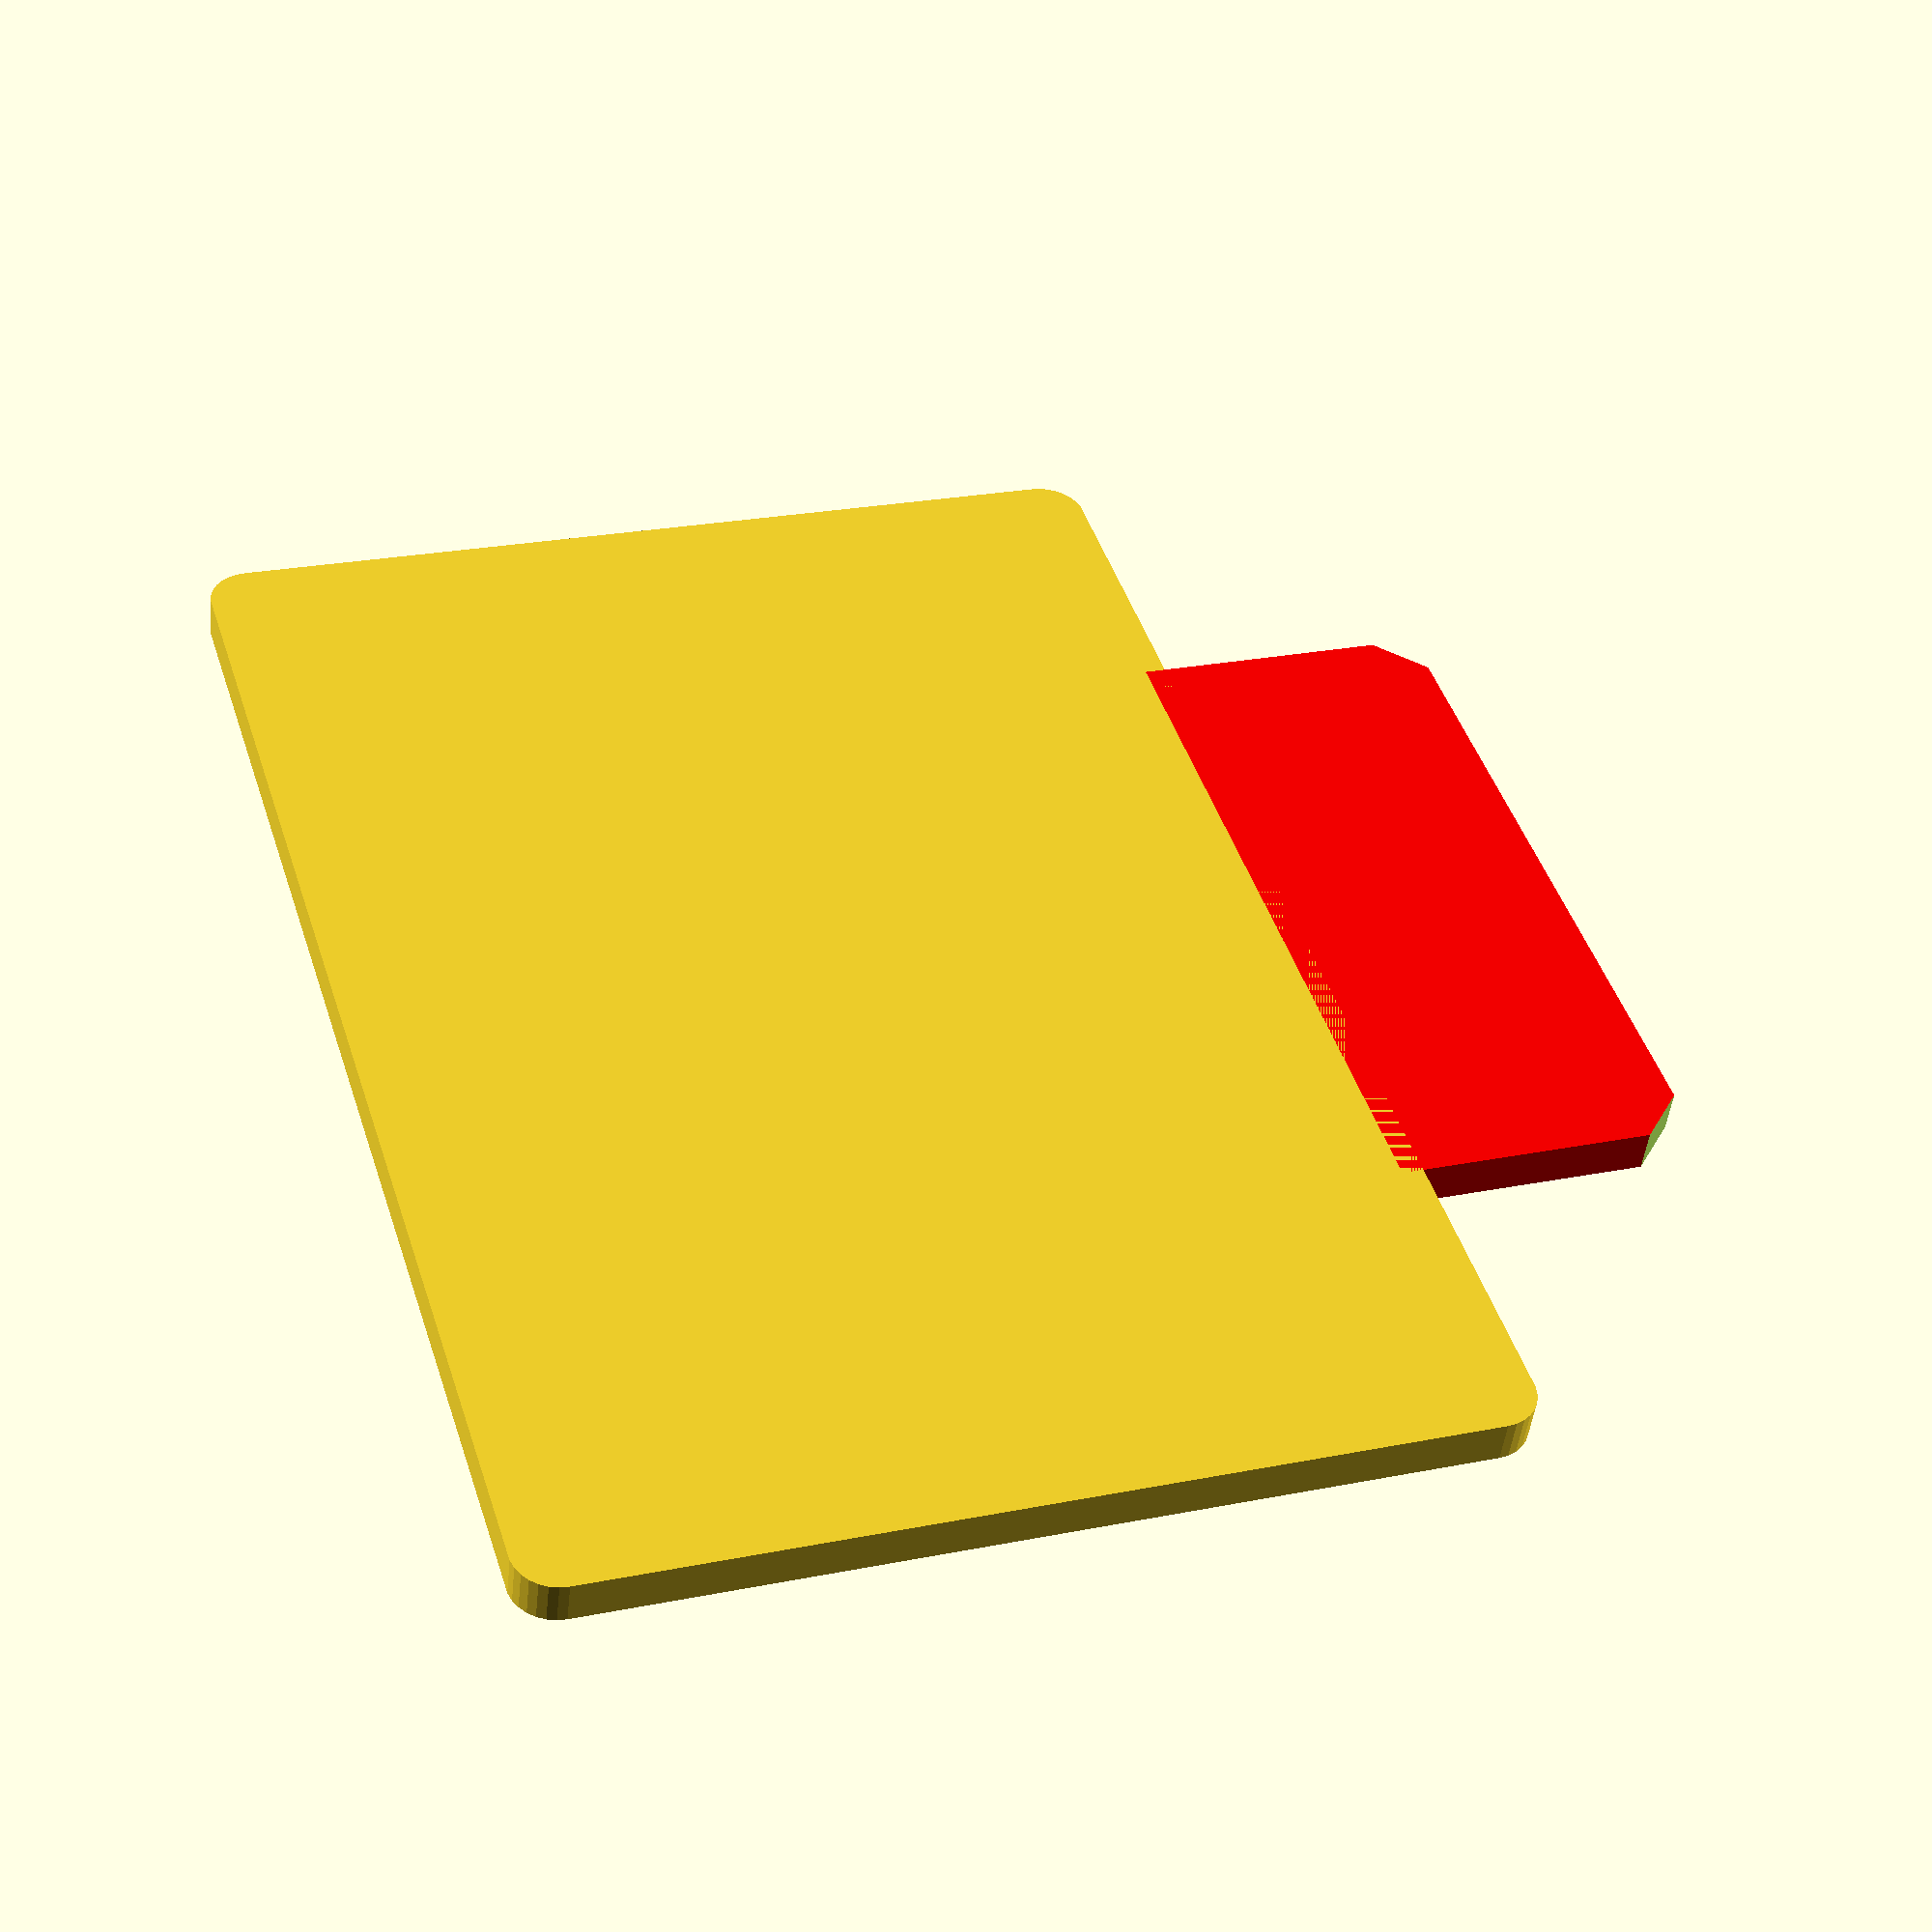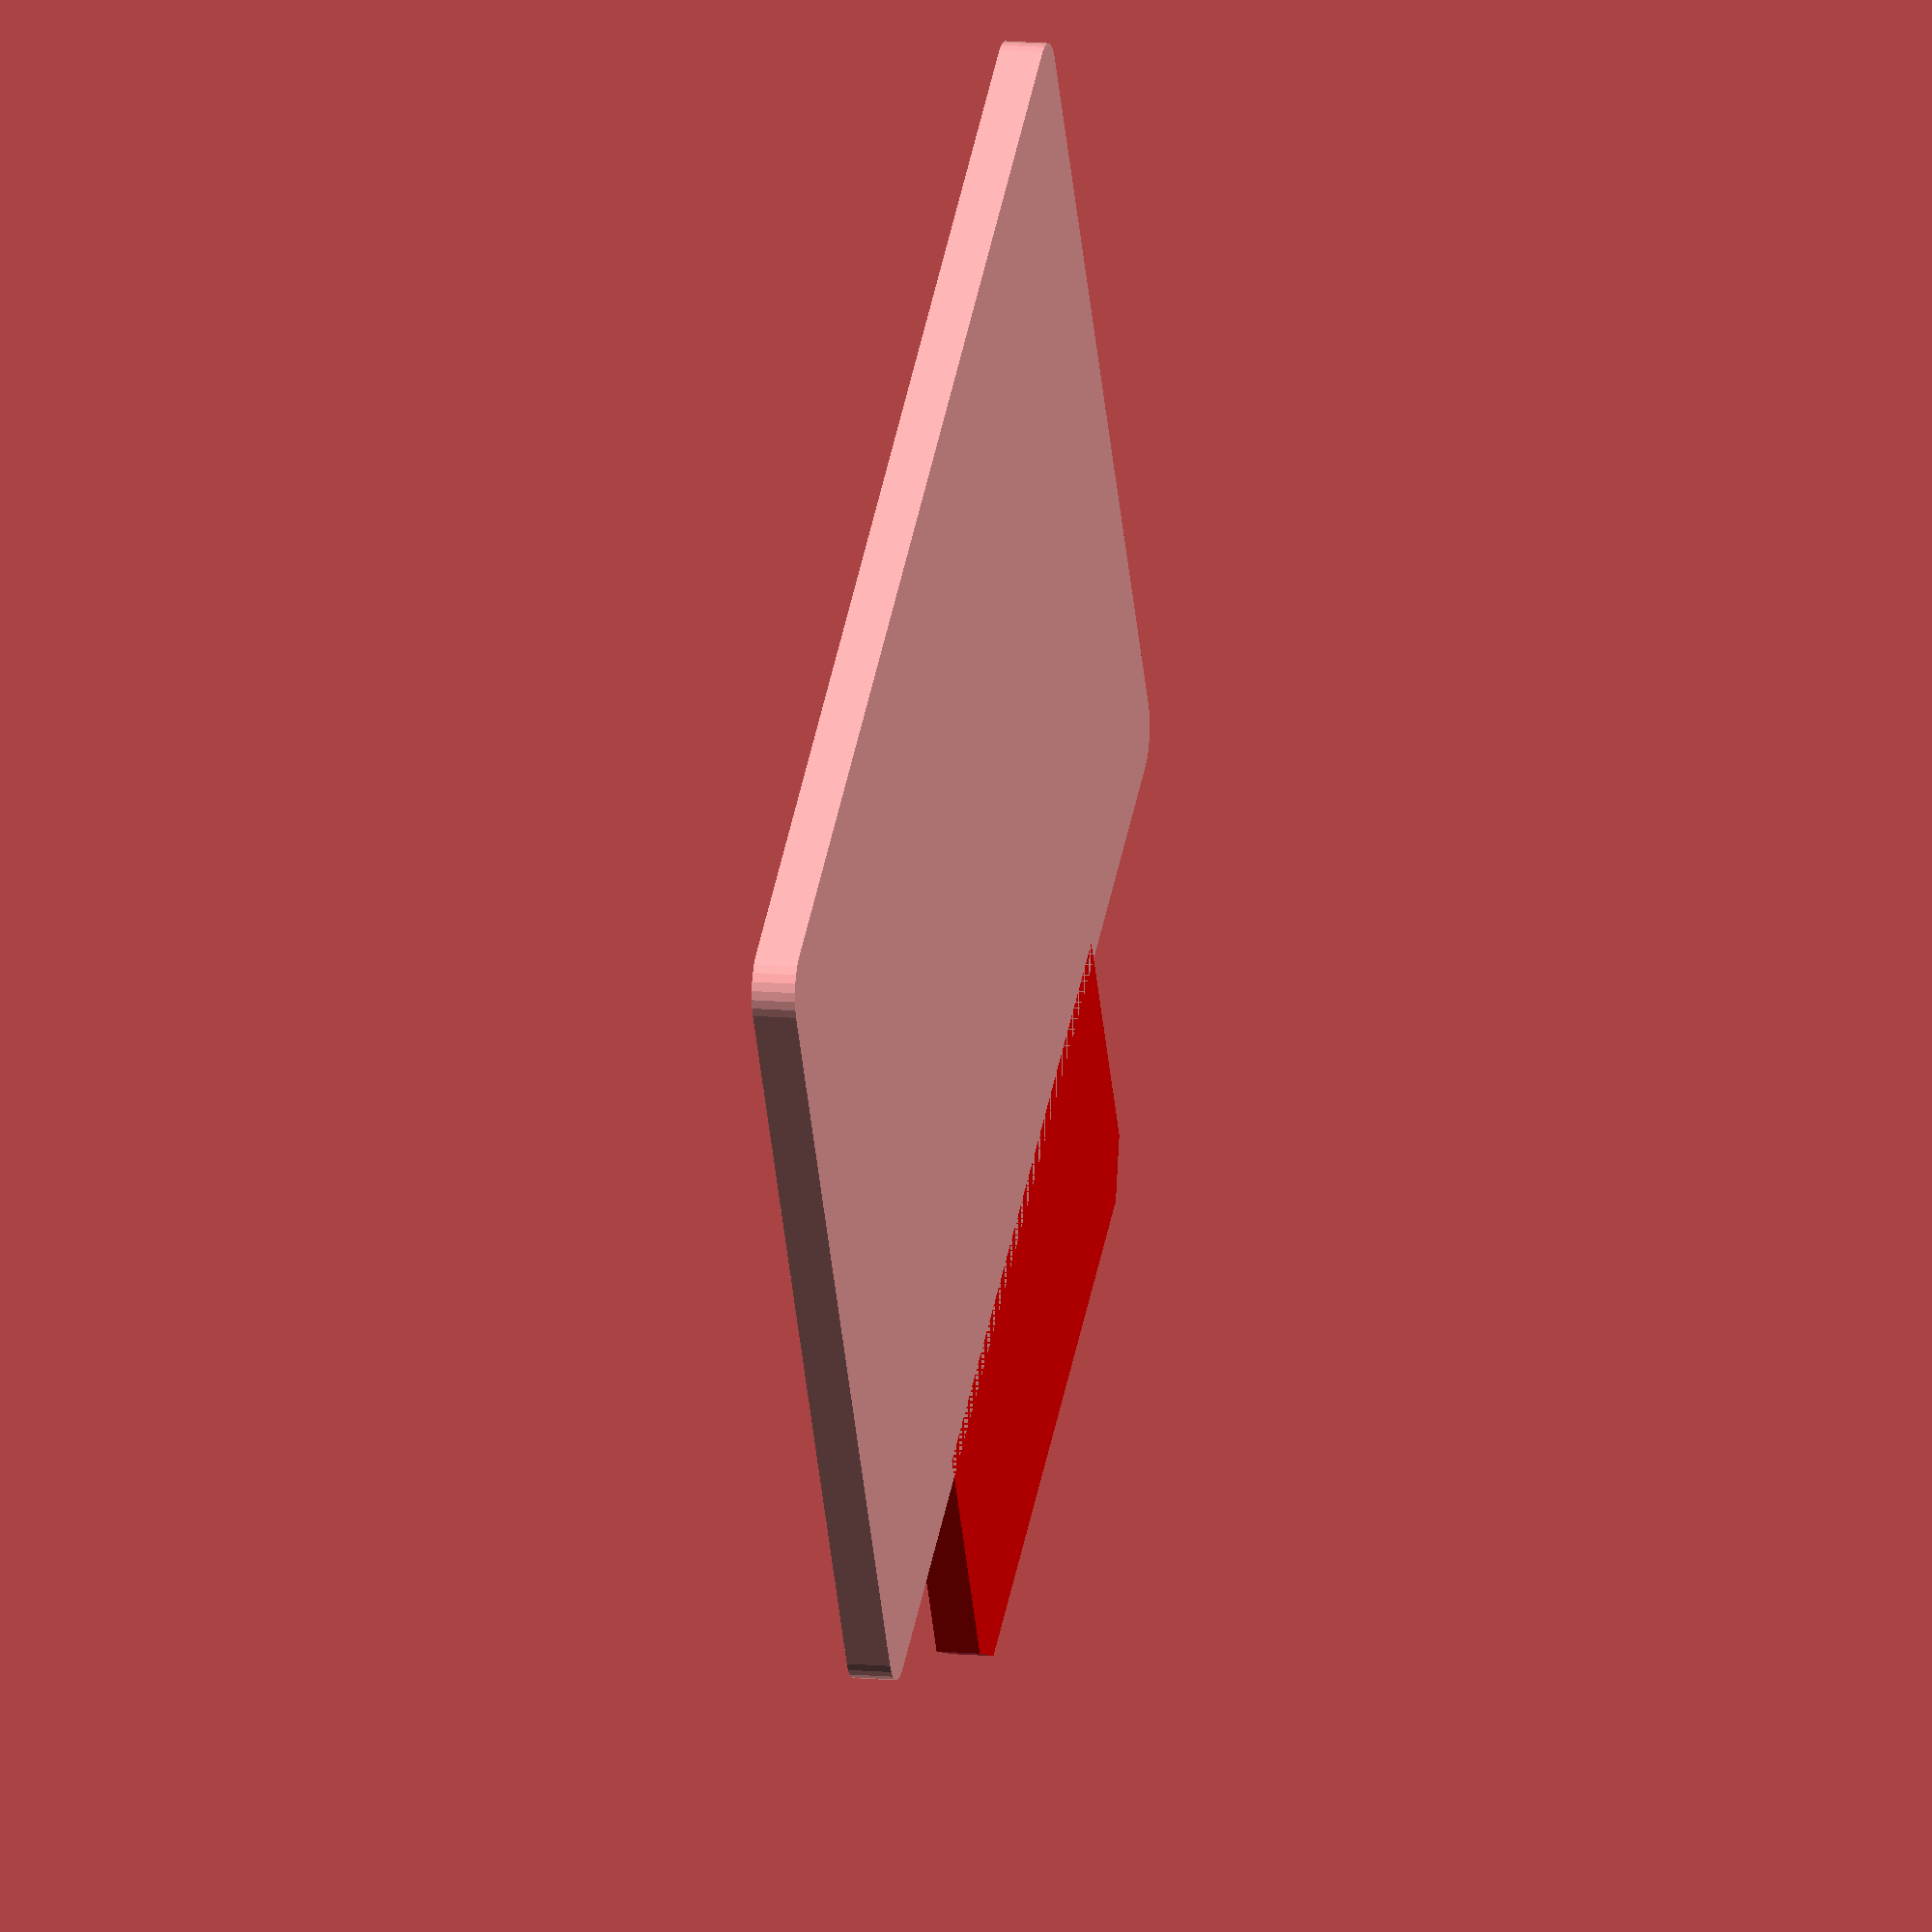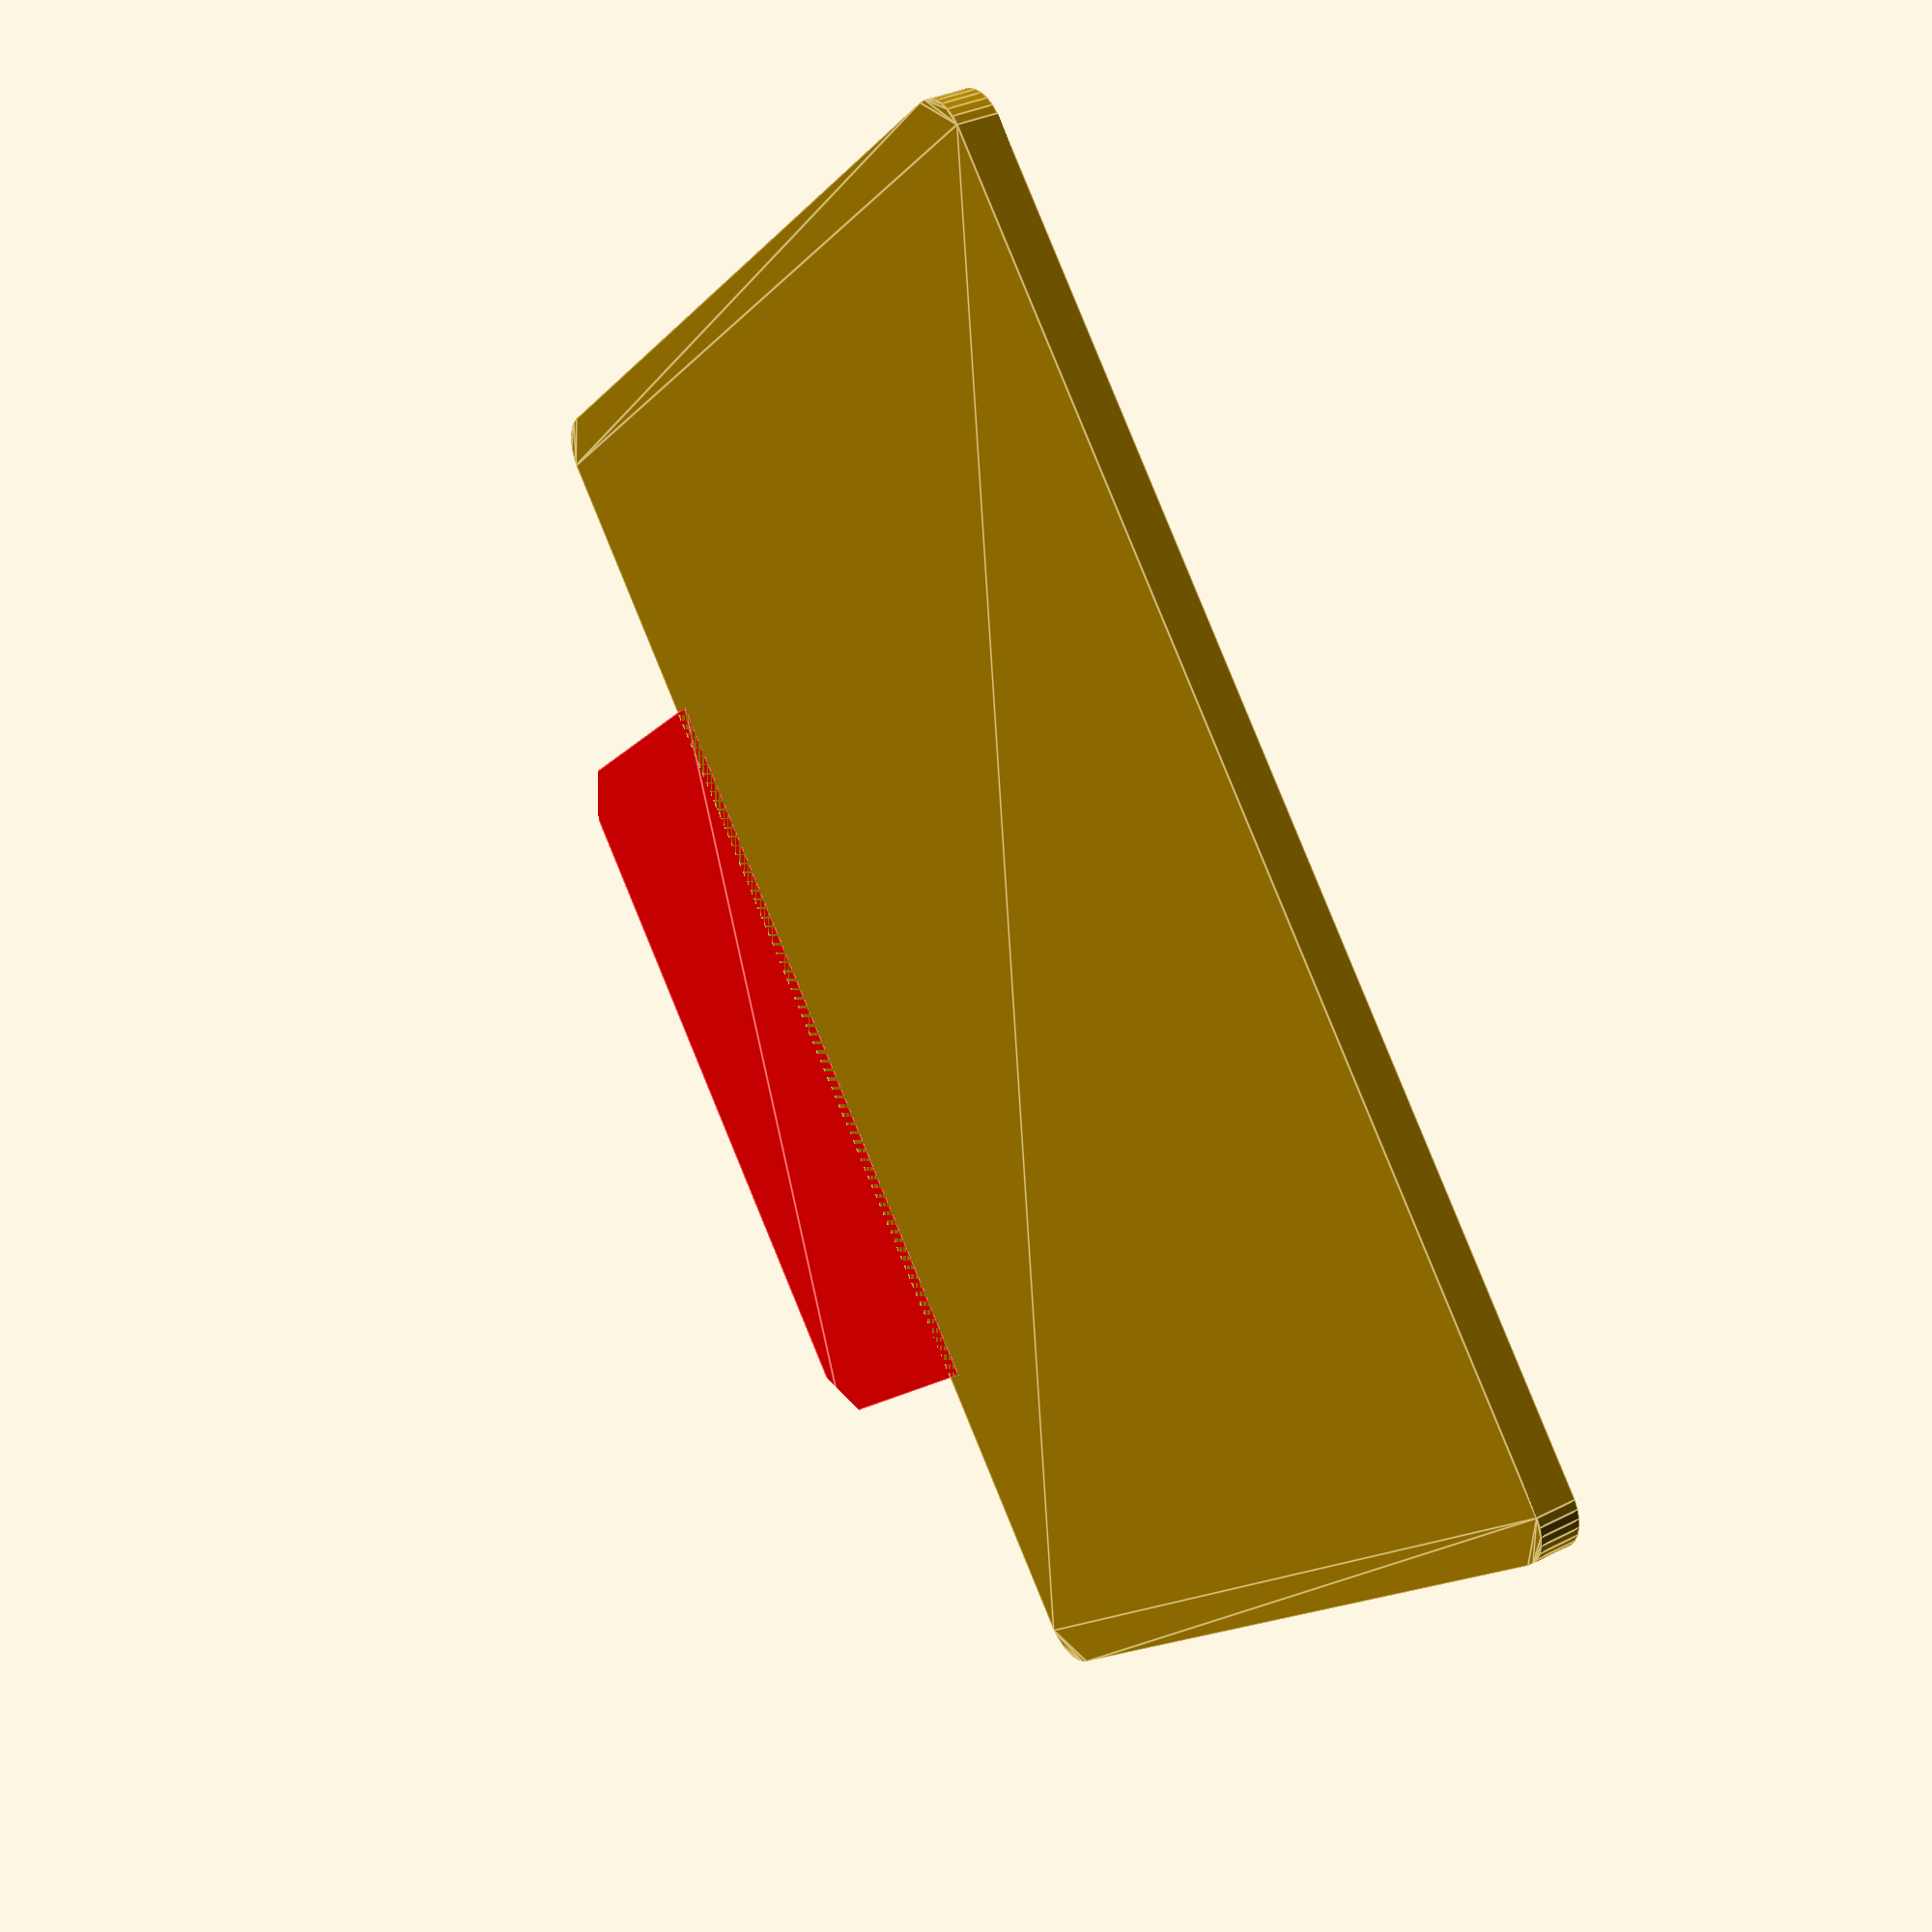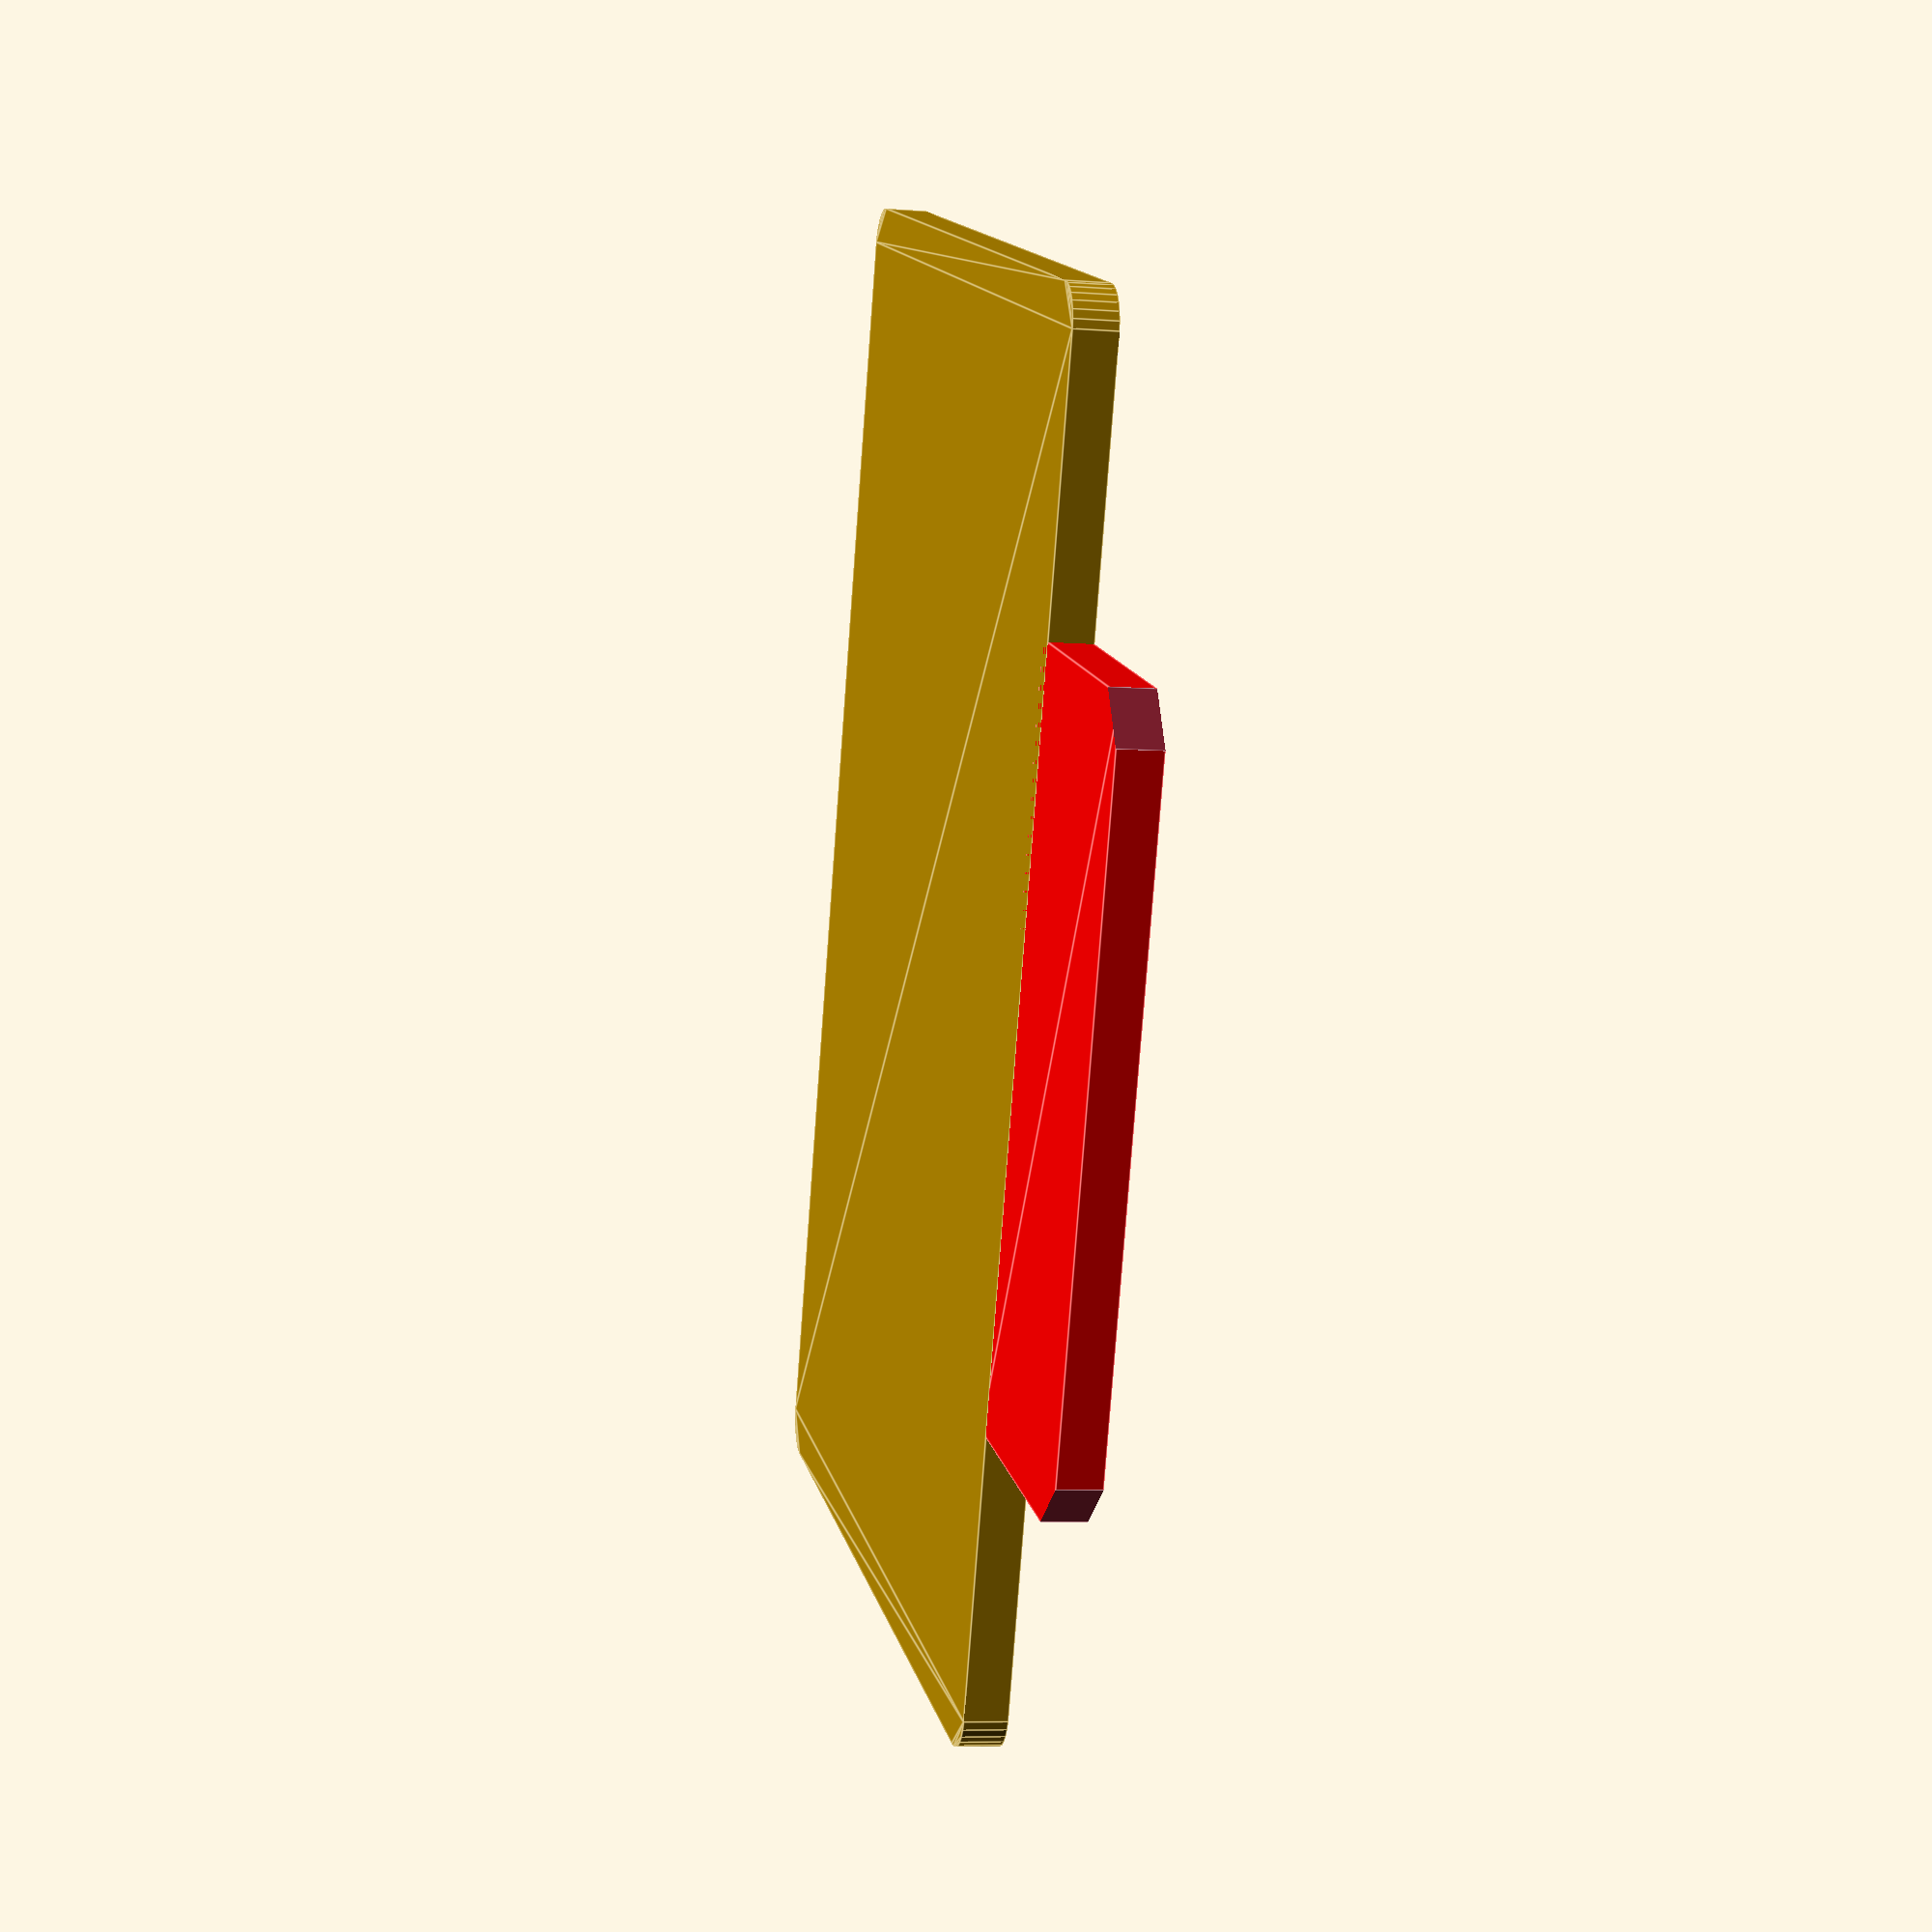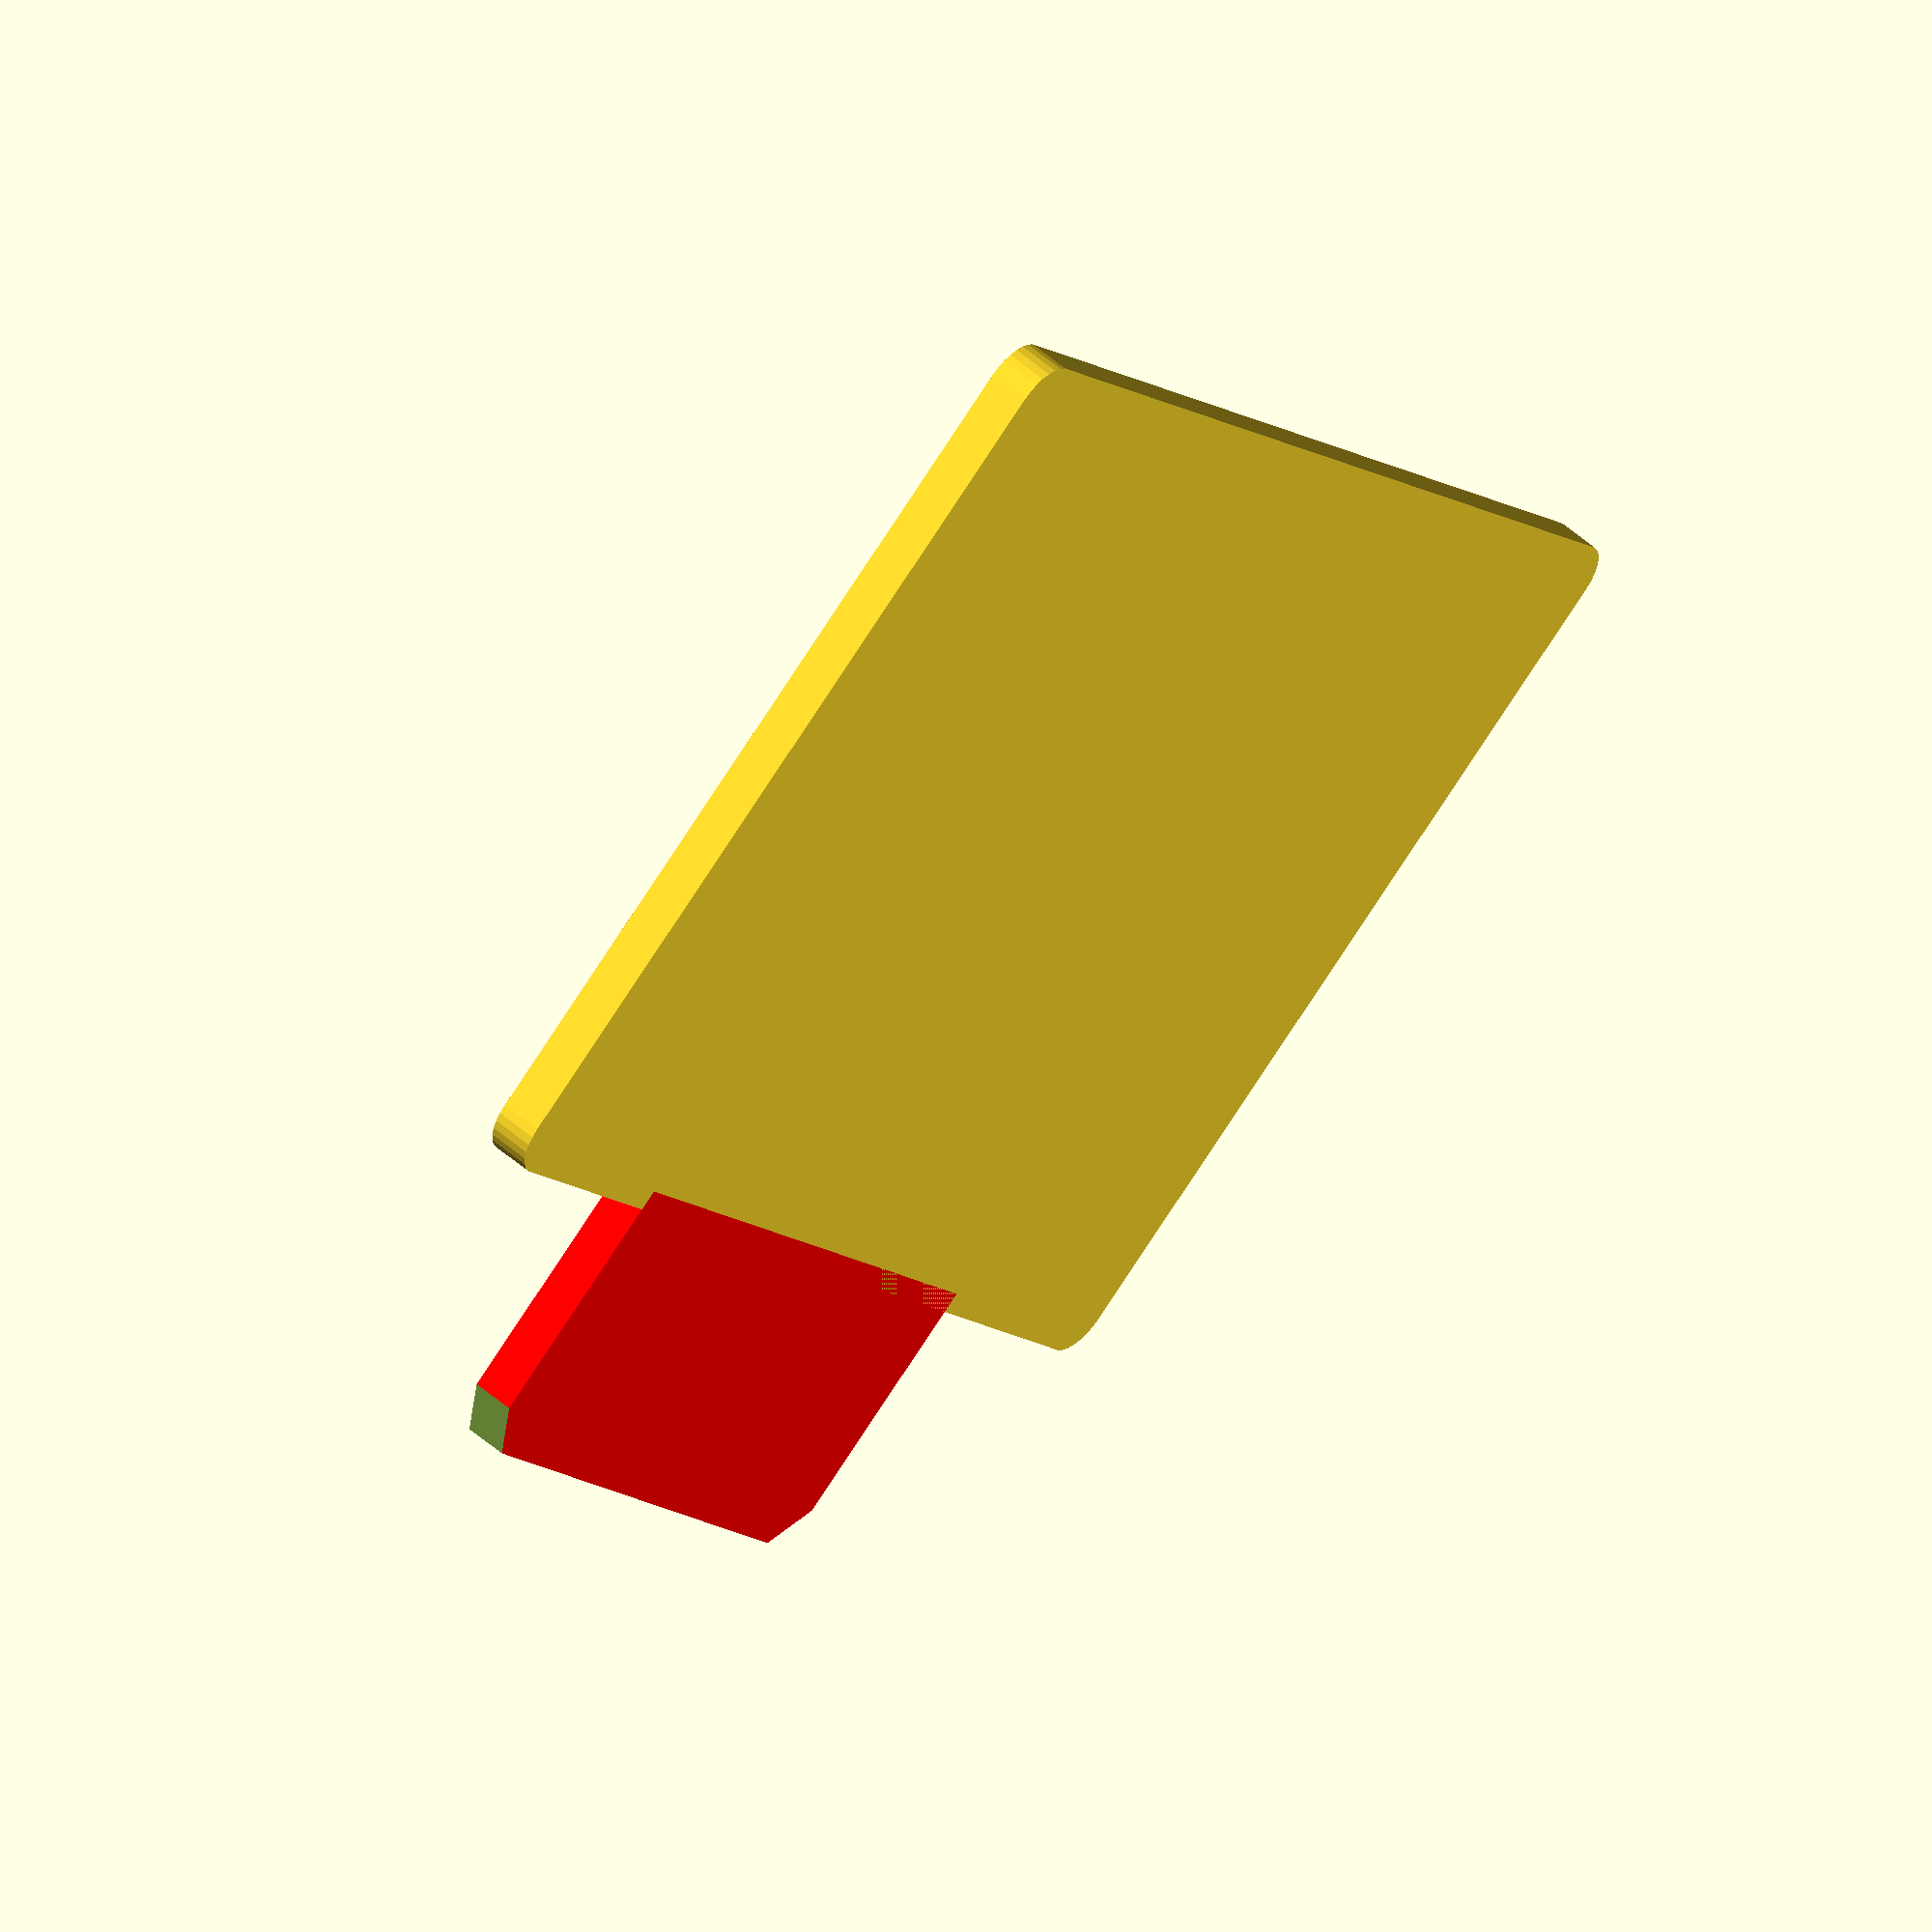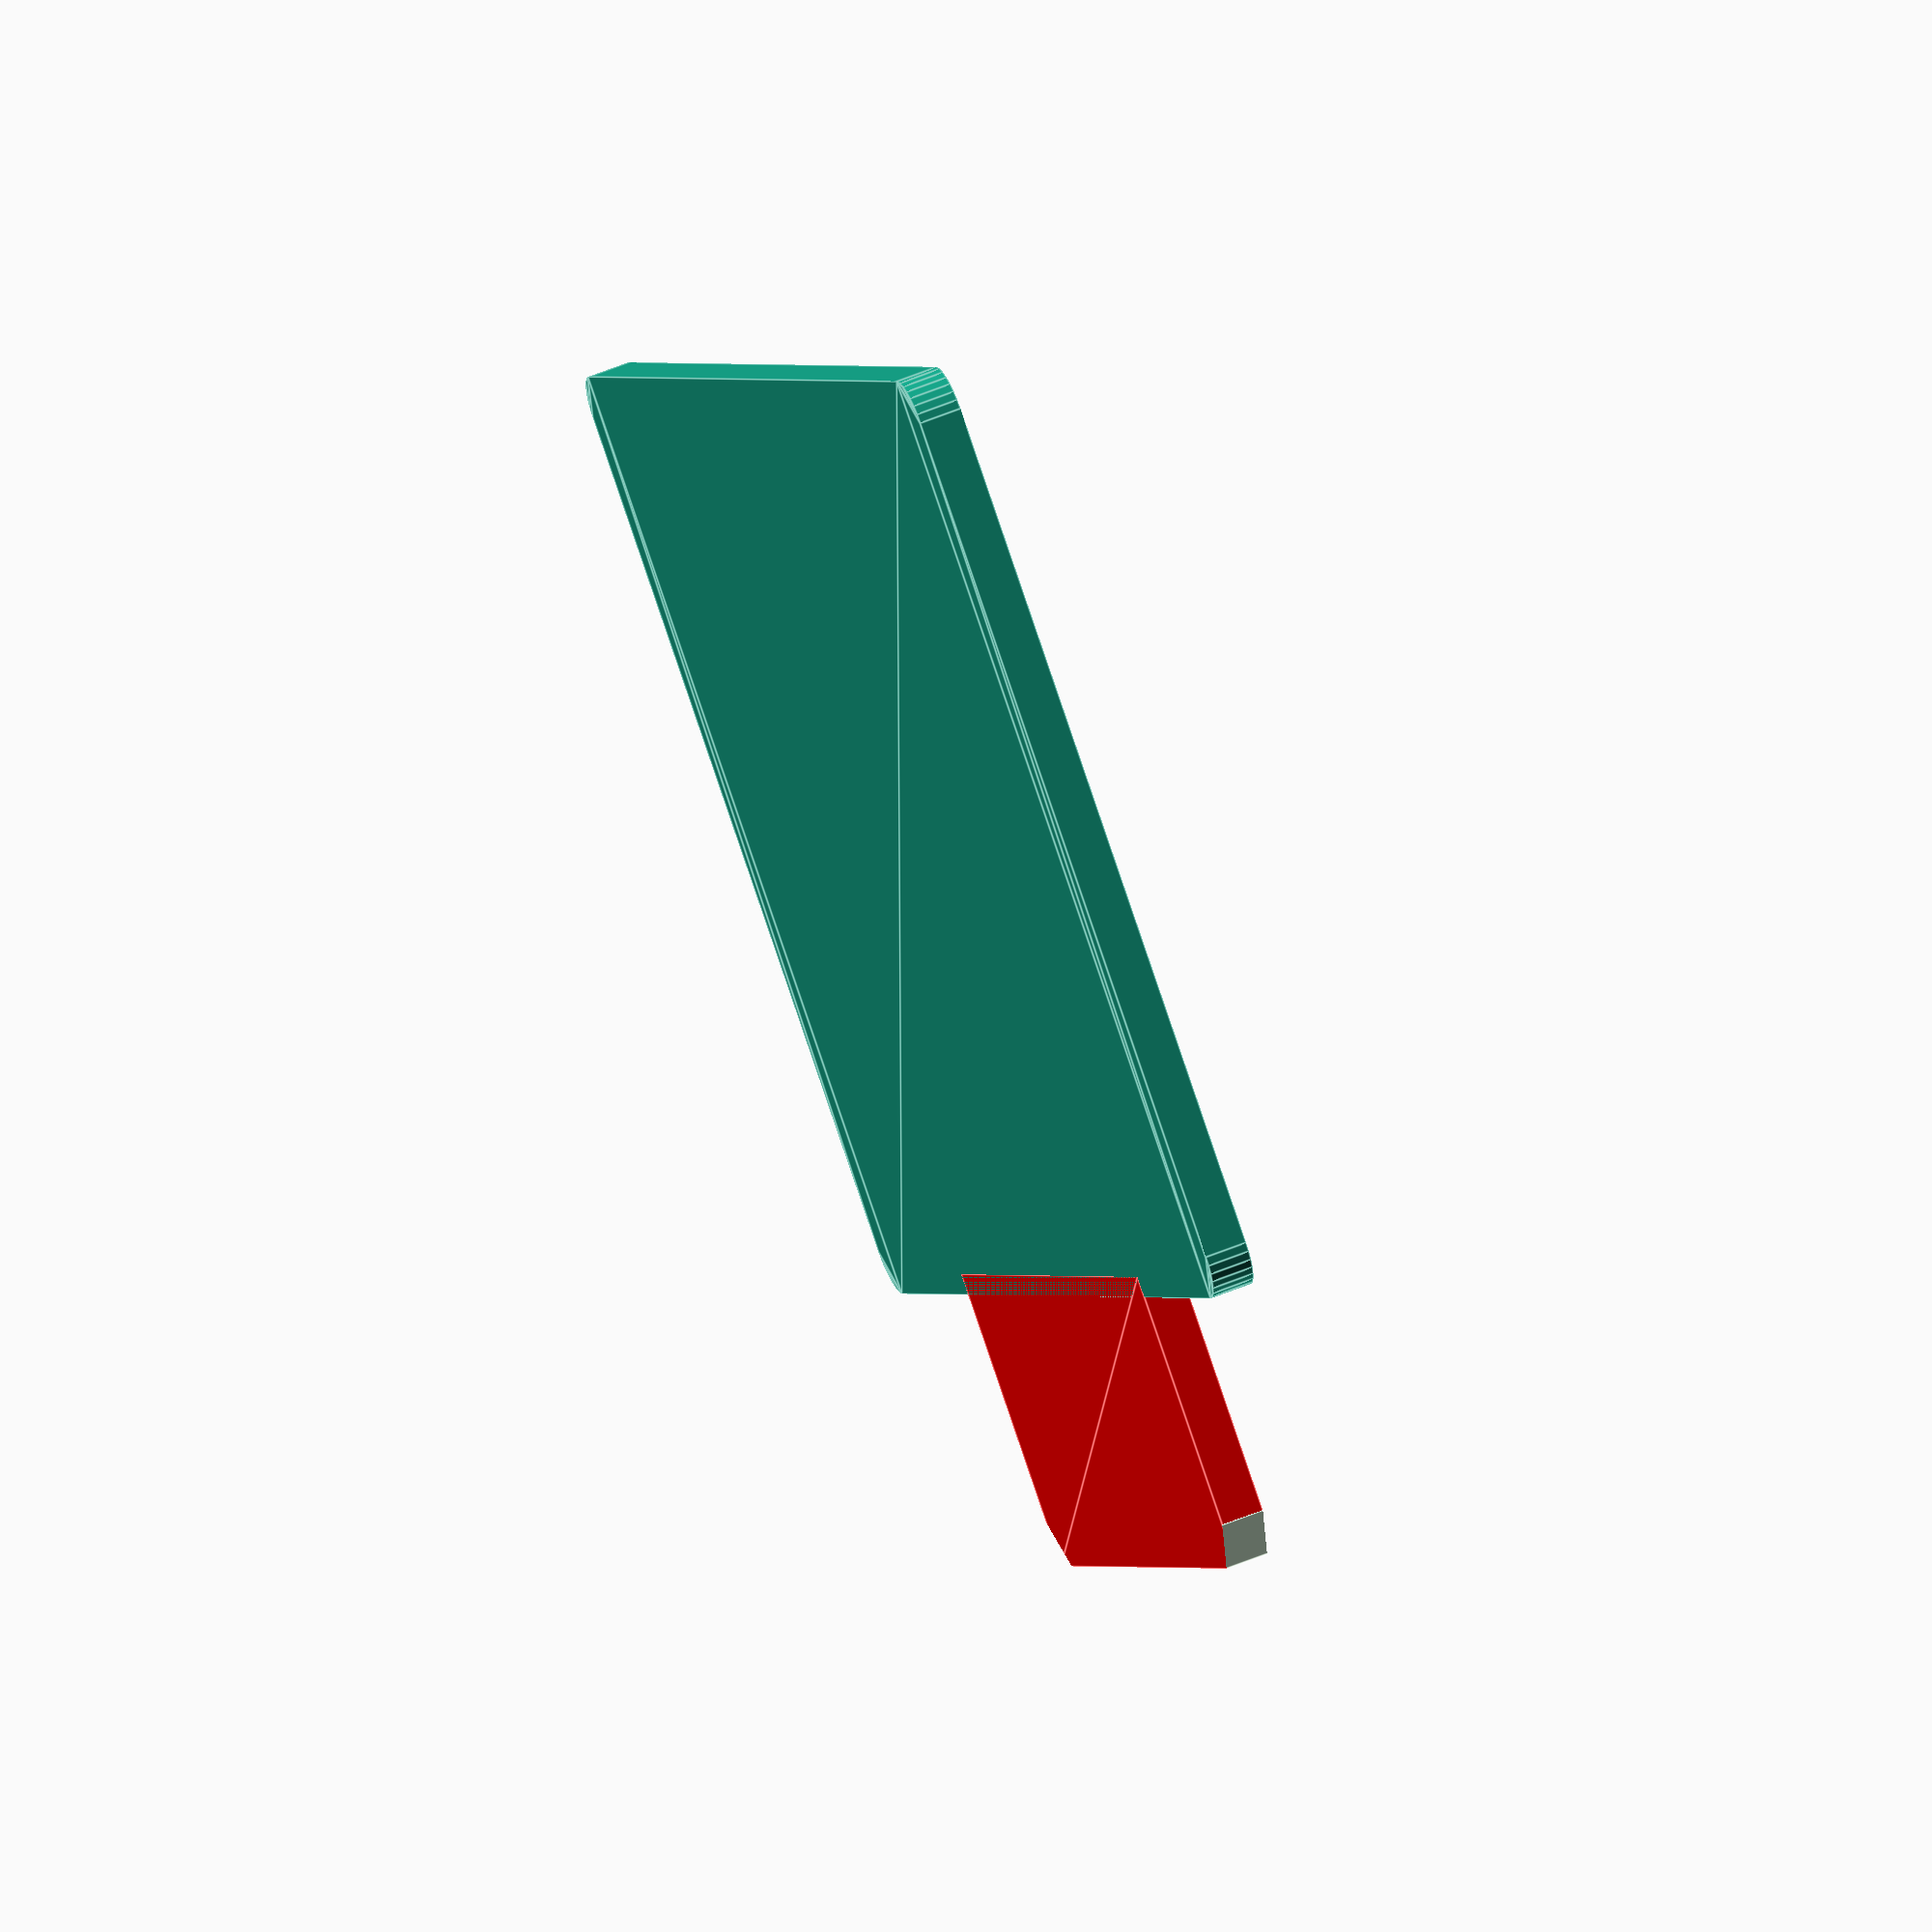
<openscad>
module shard()
{
    union()//difference()
    {
        minkowski()
        {
            square([30, 20], center=true);
            circle(r=1, $fn=30);
        }
        
    }
    
    translate([0, 14 , 0]) 
    difference()
    {
        color("red") square([17.26, 7], center=true);
        
        translate([17.26/2, 3.5])rotate([0, 0, 45]) 
        {
            square(1.5, center=true);
        }
        translate([-17.26/2, 3.5]) rotate([0, 0, 45])
        {
            square(1.5, center=true);
        }
    }
}

shard();
</openscad>
<views>
elev=47.1 azim=287.5 roll=173.8 proj=p view=wireframe
elev=347.1 azim=210.2 roll=102.2 proj=o view=solid
elev=146.4 azim=47.8 roll=124.5 proj=p view=edges
elev=7.5 azim=110.2 roll=77.7 proj=p view=edges
elev=126.2 azim=54.3 roll=227.2 proj=o view=solid
elev=303.1 azim=234.4 roll=246.6 proj=o view=edges
</views>
